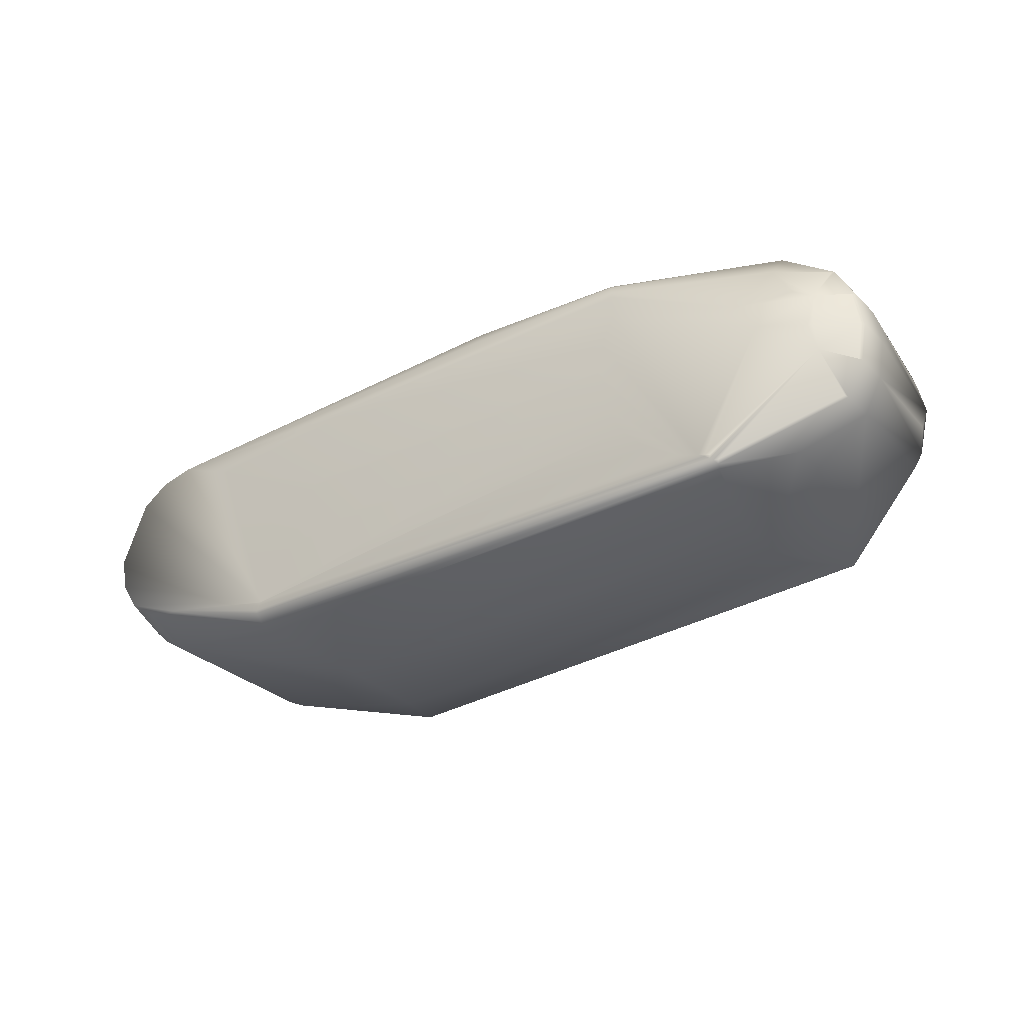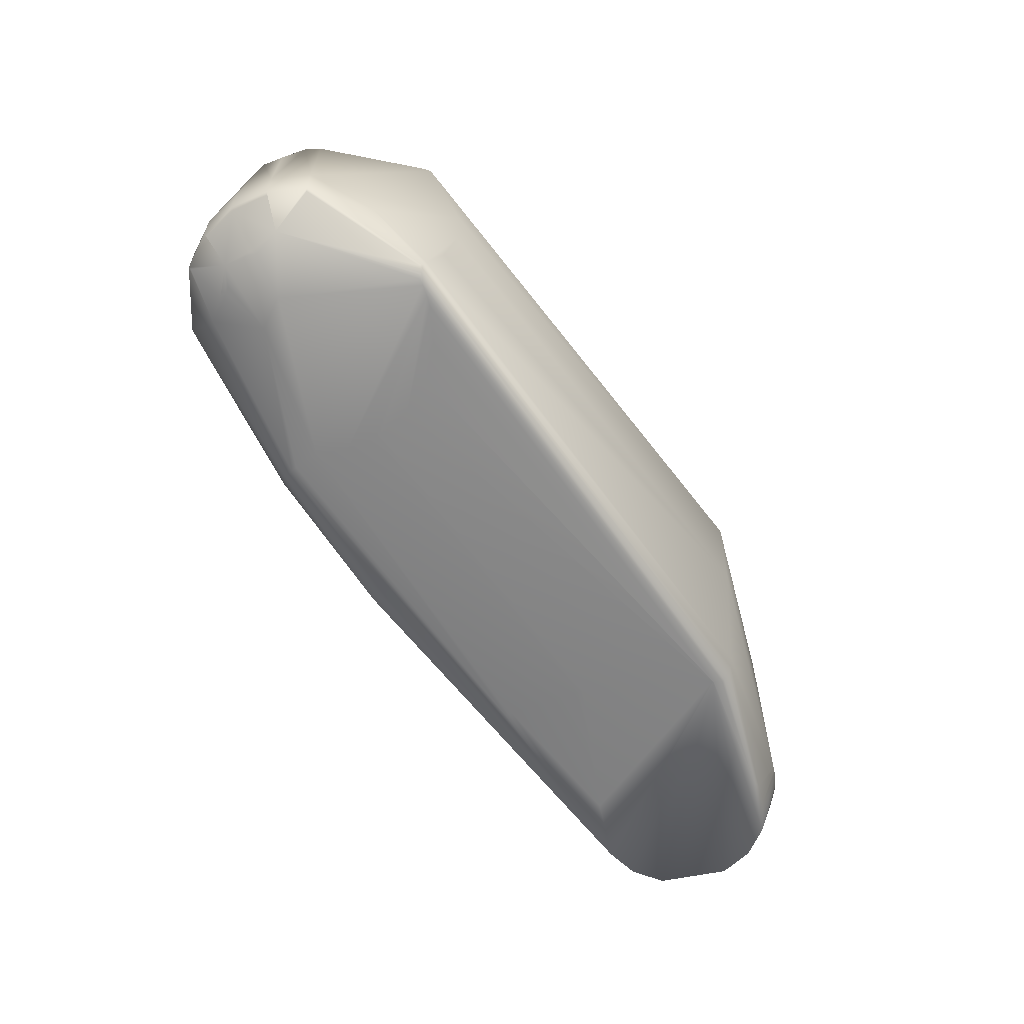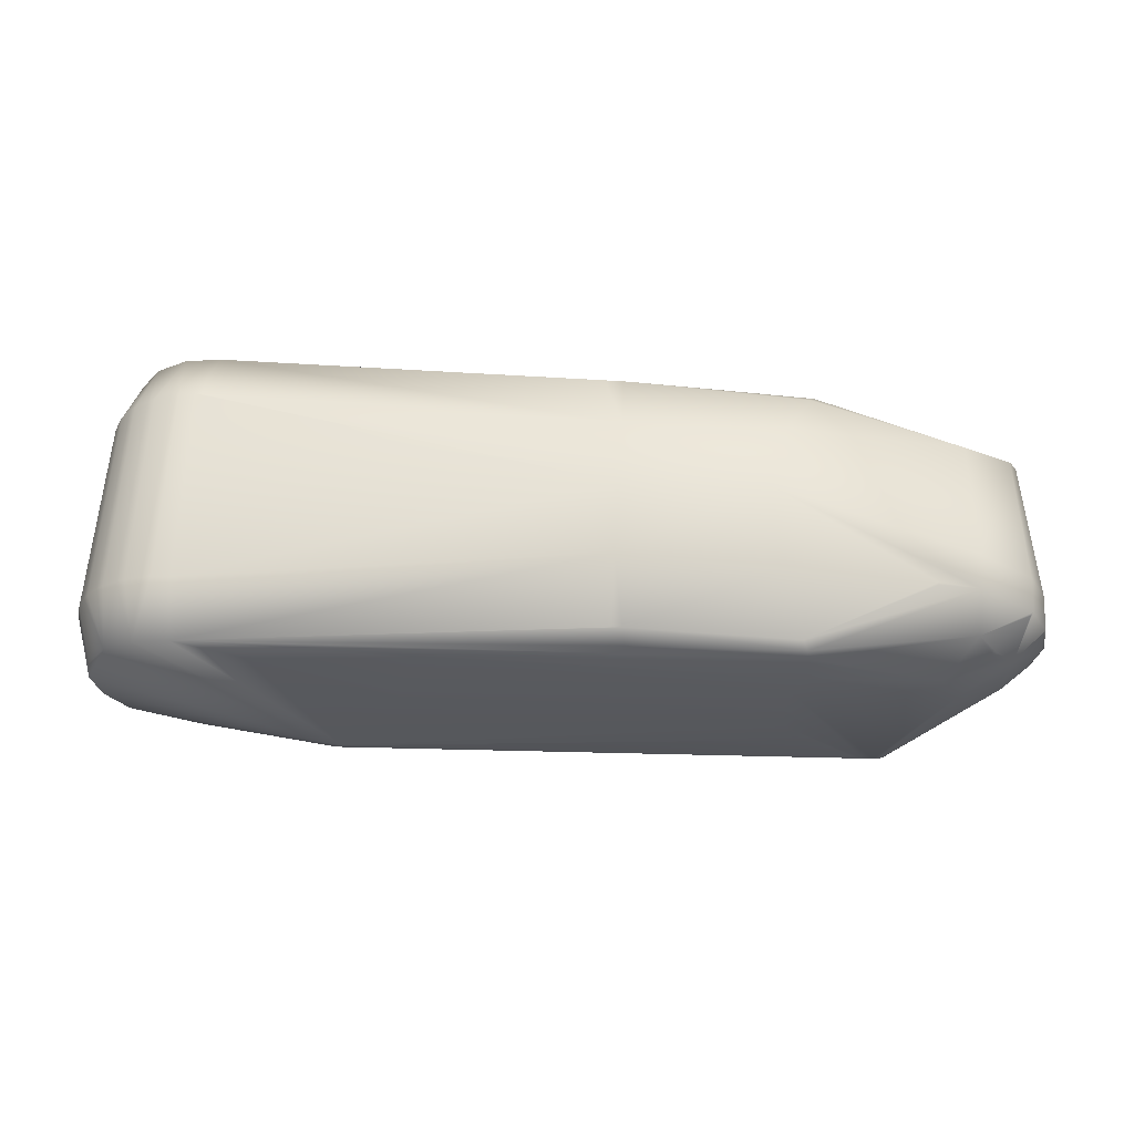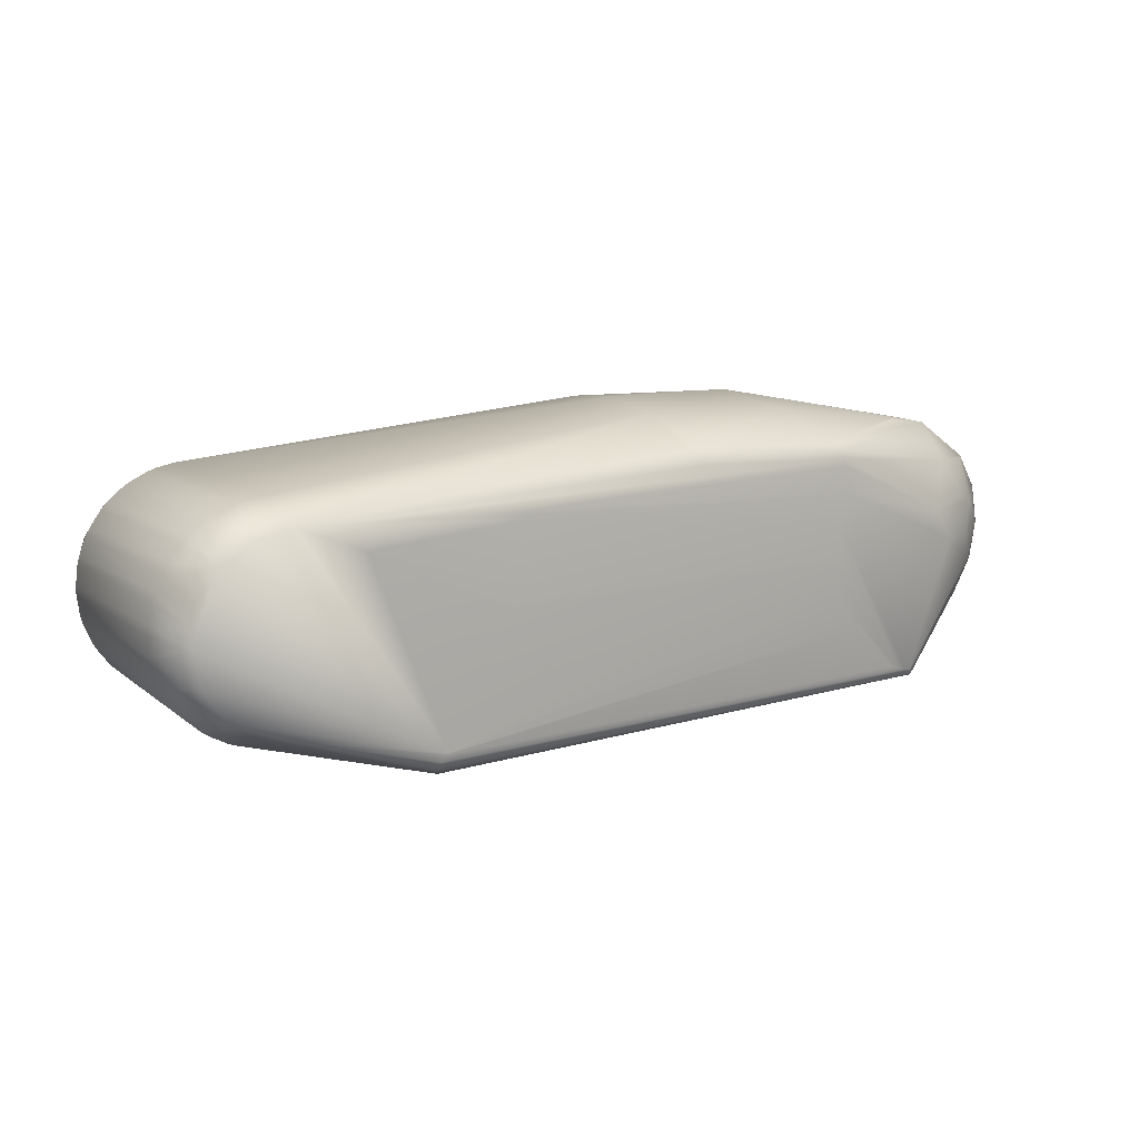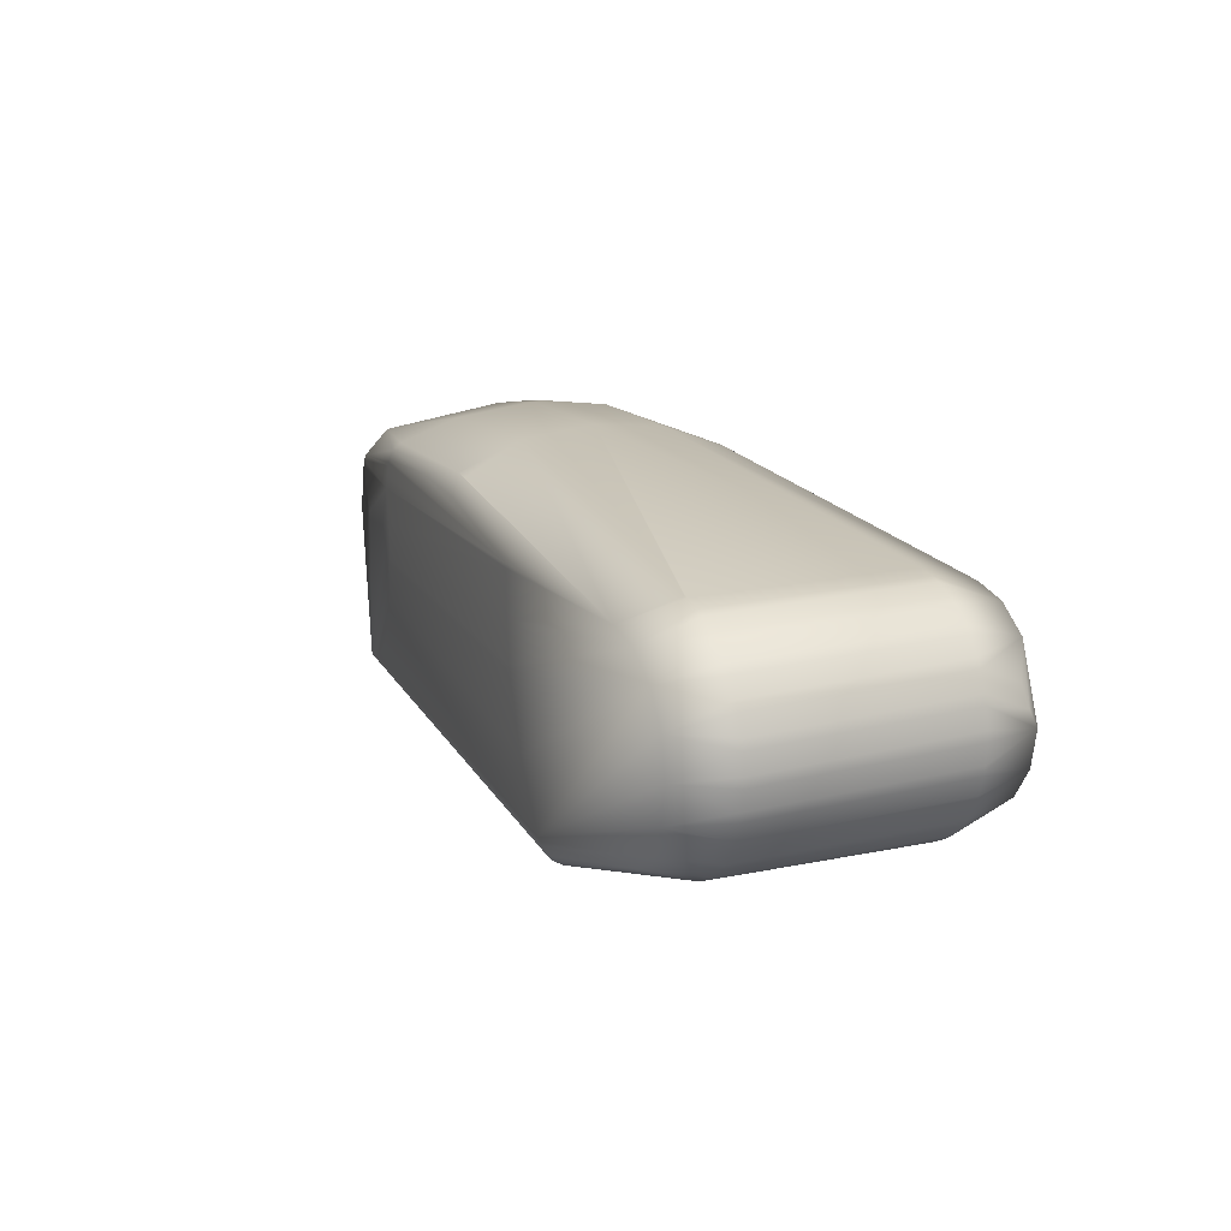
<metadata>
{"format":"obj","ext":"obj","renderer":"f3d","projection":"perspective","resolution":1024,"background":"white","views":[{"elev":-30.4,"azim":36.8,"up":"+Z"},{"elev":-60.2,"azim":124.3,"up":"+Y"},{"elev":61.5,"azim":4.0,"up":"+Z"},{"elev":12.8,"azim":-30.1,"up":"+Z"},{"elev":16.5,"azim":-112.9,"up":"+Z"}]}
</metadata>
<code>
v -0.01198 0.01135 1.5e-05
v 0.08851 -0.00613 -0.000137
v -0.003799 -0.0164 0.009245
v 0.015 -0.01389 -0.01622
v 0.06002 0.009436 0.01498
v -0.007069 -0.01641 -0.00706
v 0.07135 -0.01397 -0.01349
v -0.003221 0.01136 0.01155
v 0.06237 -0.01312 0.01228
v 0.07443 0.01513 -0.0143
v -0.01153 -0.01036 0.003239
v -0.004178 0.01134 -0.01122
v 0.01428 -0.01628 -0.01428
v 0.04341 0.000862 0.0167
v 0.07991 -0.006136 0.01211
v 0.07941 -0.01234 -0.000126
v 0.06203 -0.01487 0.00364
v 0.0858 -0.006132 -0.008064
v 0.02392 0.01739 0.009087
v 0.0195 -0.004898 -0.01943
v -0.009987 -0.01641 1.6e-05
v -0.009061 0.01136 0.007848
v -0.009539 -0.01036 -0.007241
v -3e-06 -0.0164 -0.01
v 0.07381 -0.01319 -0.01457
v -0.002478 -0.01035 0.01172
v 0.0434 0.008402 0.01588
v 0.08438 0.01234 0.006366
v 0.05963 -0.007078 0.01521
v 0.0803 -0.009436 0.008331
v 0.06308 -0.01422 0.01043
v 0.06218 -0.01496 -0.004387
v 0.02211 -0.01626 -0.000331
v 0.06336 -0.01461 0.006838
v -0.007157 0.01709 -0.006998
v 0.01462 0.01493 -0.01665
v -0.007047 -0.01641 0.007082
v -0.01147 0.01136 0.003472
v -0.004413 -0.01036 -0.01114
v -0.009232 -0.01641 -0.003813
v -0.01176 -0.01036 -0.002234
v 0.0142 -0.01537 -0.01541
v 0.01489 -0.01643 -0.01345
v 0.07308 -0.01364 -0.01409
v 0.0739 -0.01215 -0.01511
v 0.08462 -0.009433 -0.003486
v -0.001238 0.01136 0.01193
v -0.006184 -0.01036 0.01026
v 0.05845 0.001664 0.01635
v 0.04316 0.01519 0.0132
v 0.07889 0.01133 0.01034
v 0.08582 -0.006132 0.007796
v 0.06363 0.01626 0.007319
v 0.08528 0.01234 -0.005136
v 0.07552 -0.00614 0.01288
v 0.04341 -0.00668 0.0159
v 0.06284 -0.01387 0.01145
v 0.07746 -0.01234 0.003254
v 0.06152 -0.01502 -0.000395
v 0.007095 -0.01639 0.00706
v 0.07251 -0.01383 -0.01379
v 0.01493 0.01805 -0.01337
v -0.01026 0.01135 -0.006188
v -0.003745 0.0171 0.009278
v 0.01959 0.005105 -0.01972
v -0.003936 0.0171 -0.009199
v -0.0092 -0.01511 0.00389
v -0.01172 0.01135 0.002513
v -0.01036 -0.01036 0.006007
v -0.00684 0.01134 -0.009831
v -0.00174 -0.0156 -0.009845
v -0.007044 -0.01036 -0.009687
v -0.003949 -0.01035 -0.01131
v -0.01195 -0.01036 0.000764
v -0.01104 -0.01036 -0.004639
v 0.01416 -0.01615 -0.01459
v 0.07404 -0.01271 -0.01488
v 0.01481 -0.01642 -0.01353
v 0.06397 -0.01472 -0.00804
v 0.07987 -0.002236 -0.01237
v 0.07423 -0.0129 -0.01447
v 0.08781 -0.00613 -0.00432
v 0.08463 -0.009433 0.003216
v 0.07361 -0.01346 -0.01399
v -0.000476 -0.01035 0.01197
v -0.000745 0.01136 0.01197
v -0.005315 -0.01036 0.01073
v -0.006414 0.01136 0.01013
v 0.07992 -0.002236 0.01211
v 0.06266 0.01482 0.01225
v 0.08782 -0.00223 0.004028
v 0.07803 0.01393 0.001348
v 0.07472 0.01384 -0.01507
v 0.08649 0.01234 -0.000138
v 0.07553 -0.006352 0.01279
v 0.04466 -0.01347 0.01327
v 2.9e-05 -0.0164 0.01
v 0.06315 -0.0143 0.00978
v 0.01926 -0.01639 -0.007316
v 0.06152 -0.01501 0.000203
v 0.02321 -0.01607 0.004176
v 0.02386 -0.01581 0.008317
v 0.07316 -0.01368 -0.01392
v 0.06215 0.01666 -0.004388
v 0.01365 0.0176 -0.01494
v -0.009291 0.01709 -0.003731
v -0.01161 0.01135 -0.002965
v -0.009212 0.01709 0.003922
v 0.02208 0.0179 -0.000331
v 9e-05 0.0171 0.009999
v -0.00371 0.01134 -0.01139
v 0.07145 -0.00305 -0.01698
v 0.01391 0.01603 -0.01608
v 0.01421 0.01797 -0.01413
v -0.009833 -0.01561 0.001752
v -0.0116 0.01136 0.002995
v -0.01122 -0.01036 0.004181
v -0.0105 0.01136 0.005787
v -0.00854 -0.01036 0.008396
v -0.006004 0.01134 -0.01036
v -0.00874 0.01135 -0.008189
v -0.004372 -0.0151 -0.008988
v -0.006638 -0.01036 -0.009971
v -0.008908 -0.01036 -0.008005
v 0.01451 -0.01465 -0.01582
v -0.01185 -0.01036 -0.001746
v -0.01191 -0.01036 0.001257
v -0.01062 -0.01036 -0.005536
v -0.01166 -0.01036 -0.002719
v 0.07355 -0.01341 -0.01437
v 0.07988 -0.006136 -0.01236
v 0.07025 -0.01408 -0.01309
v 0.08556 -0.006432 -0.00788
v 0.08752 -0.00643 -0.004224
v 0.0878 -0.00223 -0.004342
v 0.08821 -0.00643 -0.000137
v 0.08392 -0.009933 0.000226
v 0.08782 -0.00613 0.004048
v 0.08558 -0.006432 0.007613
v 0.08173 -0.009935 0.005549
v -0.003438 -0.01035 0.01148
v -0.005755 -0.01036 0.01051
v -0.004163 0.01136 0.01124
v -0.007012 0.01709 0.007143
v 0.08582 -0.002232 0.007782
v 0.06339 0.01592 0.0104
v 0.0853 0.01234 0.004864
v 0.07401 0.01535 -0.01404
v 0.08578 -0.002232 -0.008083
v 0.08435 0.01234 -0.006634
v 0.0885 -0.00223 -0.000159
v 0.04497 -0.01459 0.01147
v 0.01496 -0.01643 -0.01337
v 0.0436 -0.01351 0.01322
v 0.02228 -0.01624 0.000265
v 0.02395 -0.01575 0.009087
v 0.01456 0.01803 -0.01376
v -0.01073 0.01135 -0.005319
v -0.01001 0.01709 0.000104
v 0.01924 0.01802 -0.007307
v 0.06208 0.01656 0.003909
v 0.04144 0.0164 0.01125
v 0.02318 0.01771 0.004176
v 0.04118 0.01526 0.01307
v 0.07231 -0.008313 -0.01611
v 0.07145 0.002787 -0.01711
v 0.01359 0.01704 -0.01548
v 0.07481 0.01473 -0.01465
v 0.01368 0.01765 -0.01487
v -0.01138 -0.01036 0.003713
v -0.01025 0.01136 0.006216
v -0.01073 0.01136 0.005348
v -0.009829 -0.01036 0.006842
v -0.007818 -0.01036 0.009074
v -0.00487 -0.01036 -0.01094
v -0.006427 0.01134 -0.01011
v -0.009072 0.01135 -0.007821
v -0.008394 0.01134 -0.008544
v -0.007438 -0.01036 -0.009388
v -0.009232 -0.01036 -0.007629
v -0.01197 -0.01036 0.000269
v -0.01172 0.01135 -0.002483
v -0.01197 0.01135 0.000511
v -0.01084 -0.01036 -0.005092
v -0.01148 0.01135 -0.003442
v 0.06674 -0.01439 -0.01103
v 0.08618 0.01134 -0.002709
v 0.08442 -0.009644 0.000156
v 0.08391 -0.009933 -0.000546
v 0.08754 -0.00643 0.003952
v 0.08216 -0.009646 0.005819
v 0.08222 -0.009935 0.004956
v -0.002961 -0.01035 0.01161
v -0.00599 0.01136 0.01039
v -0.003695 0.01136 0.01141
v -0.008383 0.01136 0.00857
v 0.06356 0.01614 0.008529
v 0.06314 0.01557 0.01141
v 0.08619 0.01134 0.002434
v 0.08486 0.01234 0.005633
v 0.07803 0.01393 0.001343
v 0.07451 0.0152 -0.01409
v 0.07023 0.01579 -0.01309
v 0.08485 0.01234 -0.005904
v 0.0239 -0.01578 0.008702
v -0.0105 0.01135 -0.005758
v 0.06149 0.01672 -0.000395
v 0.02388 0.01742 0.008702
v 0.02404 0.01698 0.01029
v 0.05158 0.01607 0.01141
v 0.02226 0.01788 0.000265
v 0.07212 0.007496 -0.01659
v 0.07517 0.01442 -0.01454
v -0.0101 -0.01036 0.00643
v -0.008186 -0.01036 0.008743
v -0.006827 0.01136 0.009855
v -0.01197 0.01135 -0.00048
v 0.08441 -0.009644 -0.000571
v 0.08417 -0.00979 0.000191
v 0.08194 -0.009792 0.005683
v 0.08266 -0.009934 0.00432
v 0.08262 -0.009646 0.005257
v -0.00873 0.01136 0.008216
v 0.06346 0.016 0.009737
v 0.06394 0.01642 -0.008042
v 0.07204 0.0156 -0.01369
v 0.06149 0.01671 0.000203
v 0.02383 0.01745 0.008317
v 0.06342 0.01596 0.01007
v 0.06672 0.0161 -0.01103
f 40 23 6
f 41 40 21
f 43 37 21
f 43 3 37
f 43 21 40
f 43 40 6
f 43 6 24
f 45 4 20
f 47 8 26
f 48 37 3
f 49 27 14
f 49 5 27
f 50 27 5
f 52 15 30
f 55 29 9
f 55 49 29
f 55 15 49
f 56 49 14
f 56 29 49
f 57 30 15
f 57 15 9
f 57 31 30
f 58 30 31
f 58 34 16
f 59 32 7
f 61 34 17
f 61 17 7
f 61 16 34
f 61 7 13
f 64 8 47
f 69 67 37
f 70 35 66
f 71 24 6
f 71 42 24
f 73 20 4
f 73 65 20
f 73 39 12
f 73 12 65
f 73 71 39
f 76 13 24
f 76 24 42
f 76 61 13
f 76 44 61
f 77 25 42
f 77 4 45
f 78 43 24
f 78 24 13
f 78 13 7
f 79 32 43
f 79 43 78
f 81 46 25
f 81 77 18
f 81 25 77
f 82 46 18
f 83 58 16
f 85 47 26
f 85 14 47
f 85 56 14
f 86 47 14
f 86 14 27
f 89 28 51
f 89 49 15
f 89 15 52
f 89 51 5
f 89 5 49
f 90 50 5
f 90 5 51
f 93 65 36
f 95 55 9
f 95 9 15
f 95 15 55
f 96 57 9
f 96 9 29
f 96 29 56
f 97 3 43
f 97 56 85
f 97 85 26
f 97 26 3
f 98 58 31
f 98 34 58
f 99 32 59
f 99 59 33
f 99 33 60
f 100 59 7
f 100 7 17
f 100 33 59
f 102 17 34
f 102 101 17
f 102 60 101
f 102 97 60
f 103 61 44
f 103 16 61
f 103 84 46
f 103 46 16
f 106 35 63
f 110 86 27
f 110 64 47
f 110 47 86
f 111 65 12
f 111 36 65
f 112 20 65
f 113 12 66
f 113 111 12
f 113 36 111
f 114 66 35
f 115 11 21
f 115 21 37
f 115 37 67
f 116 68 11
f 116 11 38
f 116 108 68
f 116 38 108
f 117 67 69
f 117 115 67
f 120 66 12
f 122 71 6
f 122 39 71
f 123 6 72
f 123 72 70
f 125 73 4
f 125 77 42
f 125 4 77
f 125 42 71
f 125 71 73
f 126 41 21
f 127 74 21
f 127 21 11
f 127 11 68
f 128 23 40
f 128 63 23
f 129 75 40
f 129 40 41
f 130 76 42
f 130 42 25
f 130 44 76
f 130 103 44
f 130 84 103
f 130 46 84
f 130 25 46
f 131 77 45
f 131 18 77
f 131 45 112
f 132 7 32
f 132 32 79
f 132 78 7
f 133 81 18
f 133 18 46
f 133 46 81
f 134 82 2
f 134 46 82
f 135 82 18
f 136 134 2
f 136 46 134
f 137 83 16
f 138 52 83
f 138 2 91
f 139 83 52
f 139 52 30
f 140 30 58
f 141 87 3
f 142 48 3
f 142 3 87
f 143 87 141
f 144 88 64
f 144 62 108
f 144 64 109
f 145 89 52
f 145 28 89
f 145 138 91
f 145 52 138
f 147 92 53
f 147 94 92
f 147 145 91
f 148 92 94
f 148 10 105
f 149 135 18
f 149 54 135
f 149 80 93
f 149 131 80
f 149 18 131
f 150 149 93
f 151 94 91
f 151 91 2
f 151 135 94
f 151 2 82
f 151 82 135
f 152 97 31
f 152 31 57
f 152 57 96
f 152 96 97
f 153 97 43
f 153 60 97
f 153 99 60
f 153 43 32
f 153 32 99
f 154 97 96
f 154 96 56
f 154 56 97
f 155 101 60
f 155 60 33
f 155 33 100
f 155 100 17
f 155 17 101
f 156 34 98
f 156 98 31
f 156 31 97
f 157 106 62
f 157 35 106
f 157 114 35
f 159 108 62
f 159 62 106
f 159 68 108
f 160 104 62
f 160 144 109
f 160 62 144
f 161 53 148
f 163 64 110
f 164 110 27
f 164 27 50
f 164 50 110
f 165 112 45
f 165 45 20
f 165 20 112
f 166 112 65
f 166 93 80
f 166 131 112
f 166 80 131
f 167 113 66
f 167 66 105
f 167 105 10
f 168 93 36
f 168 36 113
f 168 167 10
f 168 113 167
f 169 105 66
f 169 66 114
f 169 148 105
f 169 114 148
f 170 117 38
f 170 38 11
f 170 11 115
f 170 115 117
f 171 118 69
f 171 22 144
f 171 144 108
f 171 108 118
f 172 118 108
f 172 108 38
f 172 38 117
f 172 117 69
f 172 69 118
f 173 119 22
f 173 22 171
f 173 37 119
f 174 37 48
f 175 120 12
f 175 12 39
f 175 123 120
f 175 6 123
f 175 122 6
f 175 39 122
f 176 70 66
f 176 66 120
f 176 123 70
f 176 120 123
f 177 23 63
f 177 121 124
f 177 63 35
f 177 35 121
f 178 121 35
f 178 35 70
f 178 124 121
f 179 72 6
f 179 6 124
f 179 124 178
f 179 178 70
f 179 70 72
f 180 124 6
f 180 6 23
f 180 177 124
f 180 23 177
f 181 126 21
f 181 21 74
f 182 41 126
f 182 129 41
f 182 107 129
f 182 159 106
f 182 106 107
f 183 127 68
f 183 159 1
f 183 68 159
f 183 74 127
f 183 181 74
f 183 1 181
f 184 128 40
f 184 40 75
f 184 158 128
f 184 75 158
f 185 129 107
f 185 75 129
f 185 158 75
f 185 107 106
f 185 106 158
f 186 132 79
f 186 79 78
f 186 78 132
f 187 135 54
f 187 54 94
f 187 94 135
f 188 136 83
f 189 137 16
f 189 16 46
f 190 136 2
f 190 2 138
f 190 138 83
f 190 83 136
f 191 139 30
f 191 83 139
f 192 140 58
f 193 26 8
f 193 8 141
f 193 141 3
f 193 3 26
f 194 88 48
f 194 48 142
f 194 142 87
f 194 87 143
f 194 143 64
f 194 64 88
f 195 143 141
f 195 141 8
f 195 8 64
f 195 64 143
f 197 53 19
f 198 50 90
f 198 90 51
f 198 51 28
f 198 28 146
f 199 147 91
f 199 91 94
f 199 94 147
f 200 28 145
f 200 145 147
f 200 147 53
f 200 53 197
f 201 148 53
f 201 53 92
f 201 92 148
f 202 148 94
f 202 94 54
f 202 10 148
f 202 168 10
f 202 150 168
f 203 157 62
f 204 54 149
f 204 149 150
f 204 202 54
f 204 150 202
f 205 102 34
f 205 34 156
f 205 156 97
f 205 97 102
f 206 158 106
f 206 106 63
f 206 63 128
f 206 128 158
f 207 160 109
f 207 104 160
f 208 19 53
f 208 53 161
f 208 110 19
f 209 110 50
f 209 50 162
f 209 162 19
f 209 19 110
f 210 146 19
f 210 19 162
f 210 198 146
f 210 162 50
f 210 50 198
f 211 109 64
f 211 64 163
f 212 166 65
f 212 65 93
f 212 93 166
f 213 168 150
f 213 150 93
f 213 93 168
f 214 173 171
f 214 171 69
f 214 69 37
f 214 37 173
f 215 119 37
f 215 37 174
f 215 196 119
f 215 174 196
f 216 174 48
f 216 48 88
f 216 196 174
f 216 88 144
f 216 144 196
f 217 181 1
f 217 126 181
f 217 182 126
f 217 1 159
f 217 159 182
f 218 46 136
f 218 136 188
f 218 189 46
f 218 188 189
f 219 188 83
f 219 83 137
f 219 189 188
f 219 137 189
f 220 191 30
f 220 30 140
f 220 192 191
f 220 140 192
f 221 192 58
f 221 58 83
f 221 83 192
f 222 192 83
f 222 83 191
f 222 191 192
f 223 196 144
f 223 144 22
f 223 22 119
f 223 119 196
f 224 197 19
f 224 200 197
f 224 28 200
f 225 62 104
f 225 104 203
f 226 148 114
f 226 114 157
f 226 157 203
f 226 203 104
f 226 104 207
f 227 161 148
f 227 226 207
f 227 148 226
f 227 211 163
f 227 163 161
f 227 207 109
f 227 109 211
f 228 208 161
f 228 161 163
f 228 163 110
f 228 110 208
f 229 224 19
f 229 19 146
f 229 146 28
f 229 28 224
f 230 225 203
f 230 203 62
f 230 62 225

</code>
